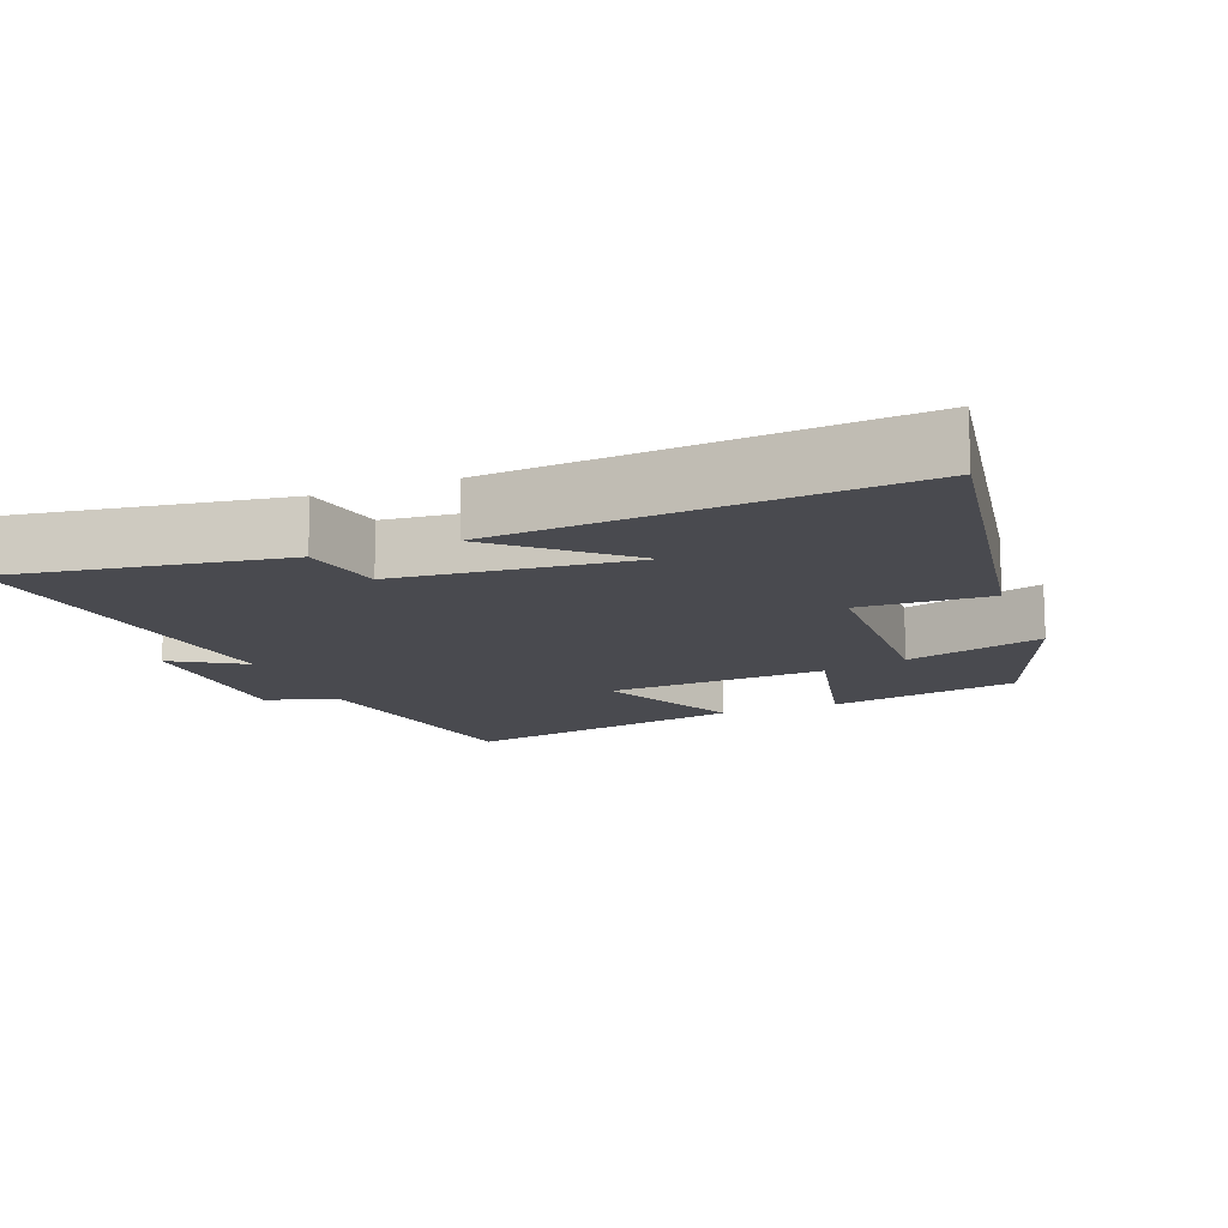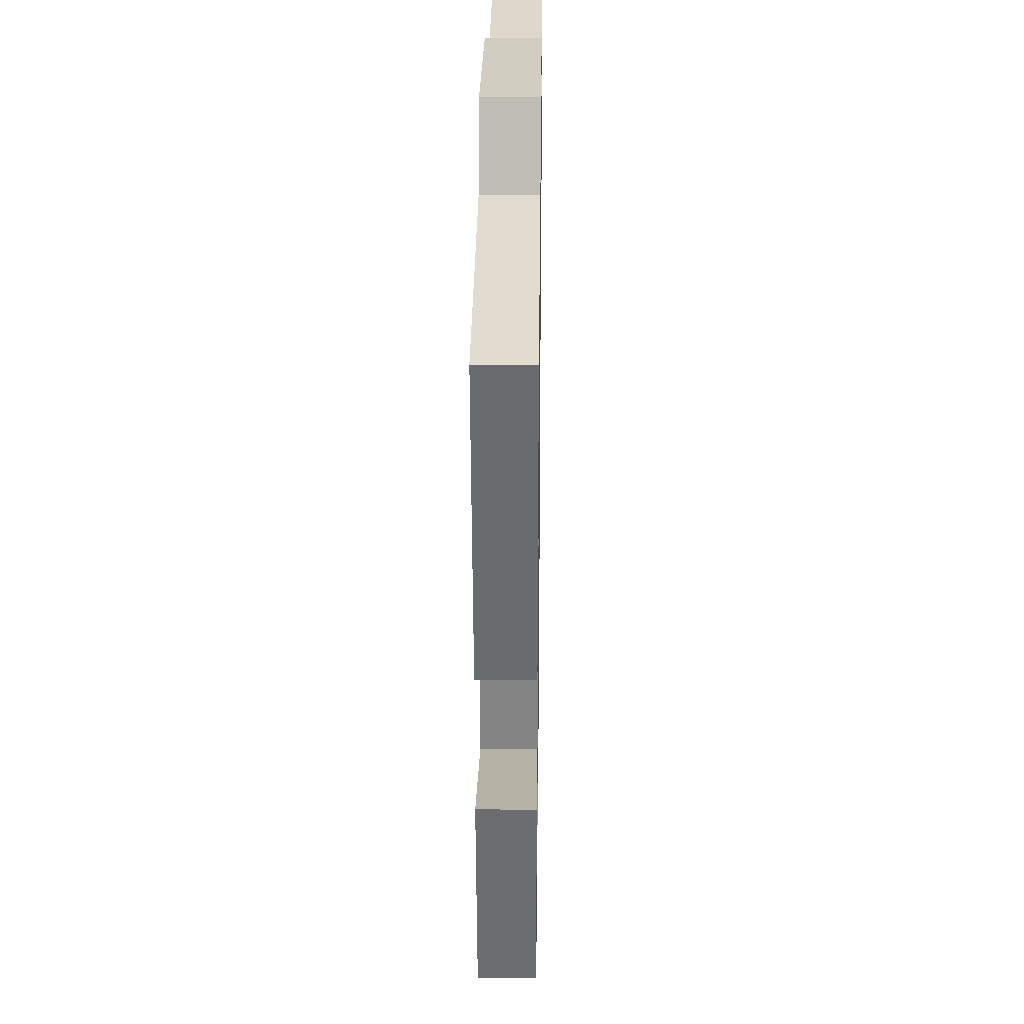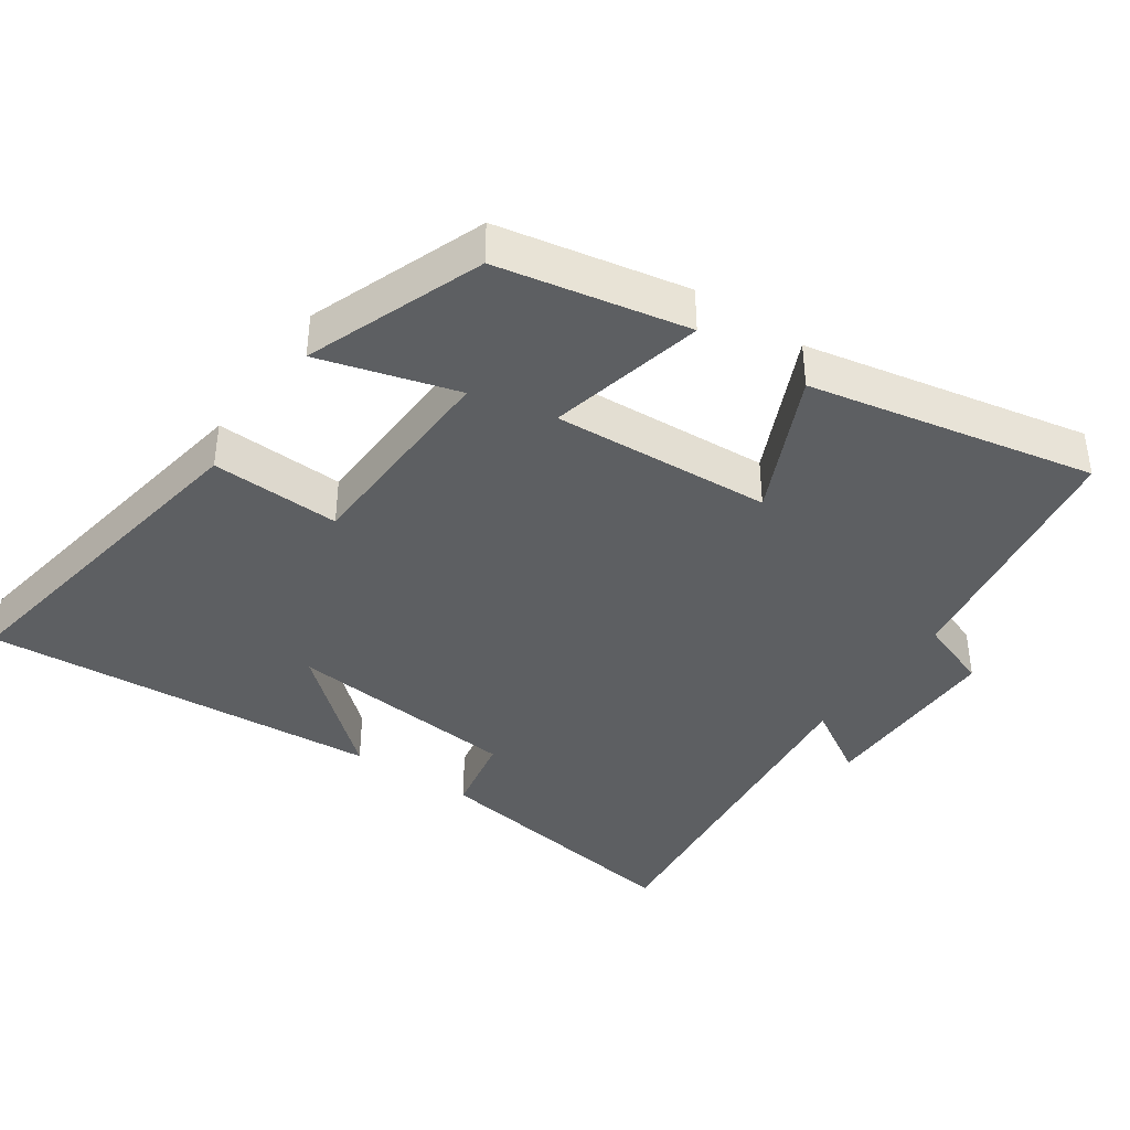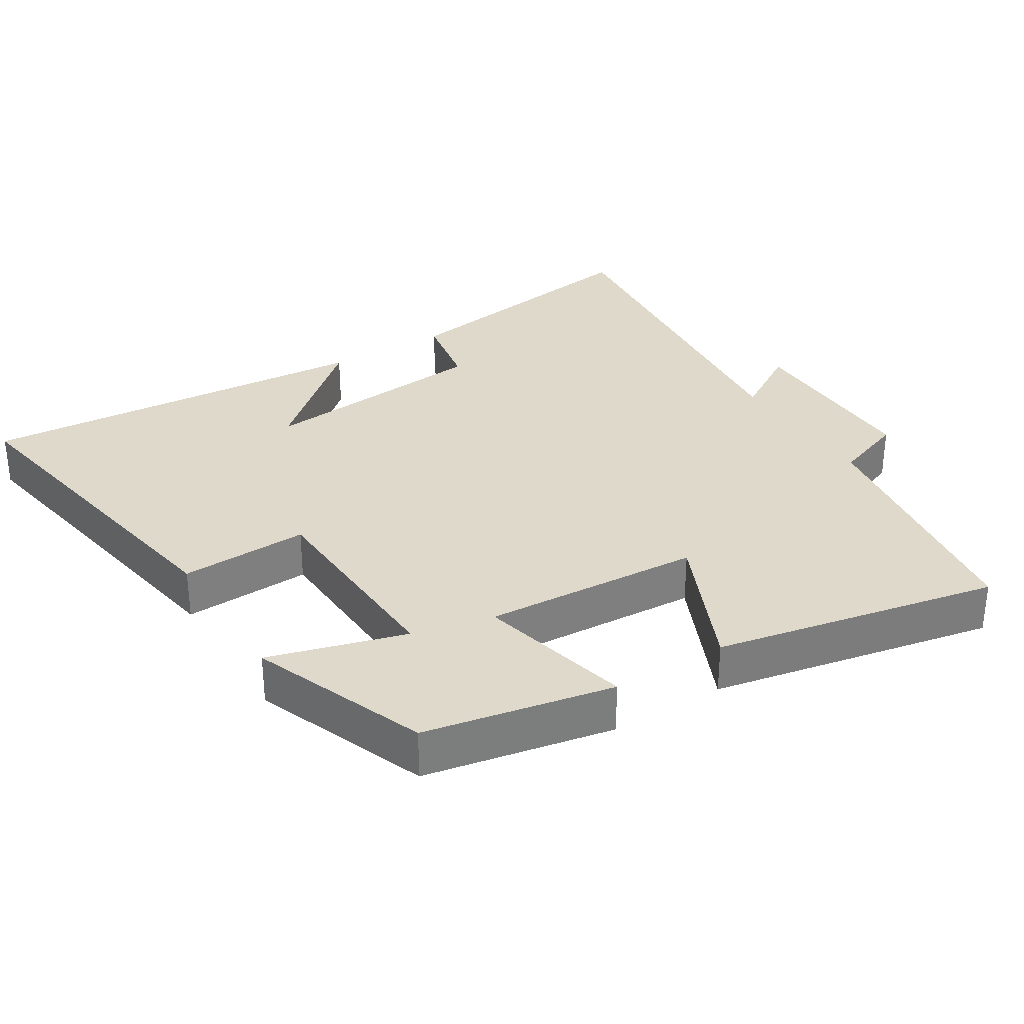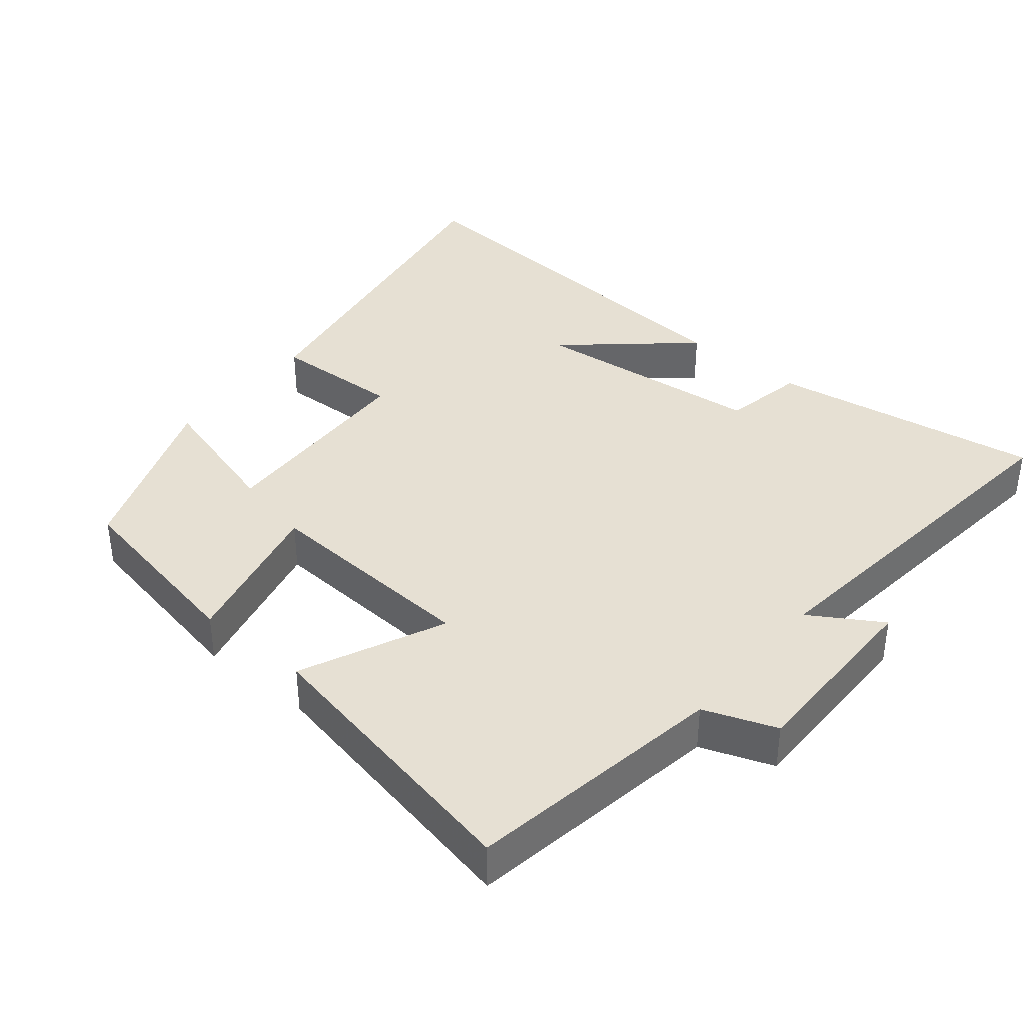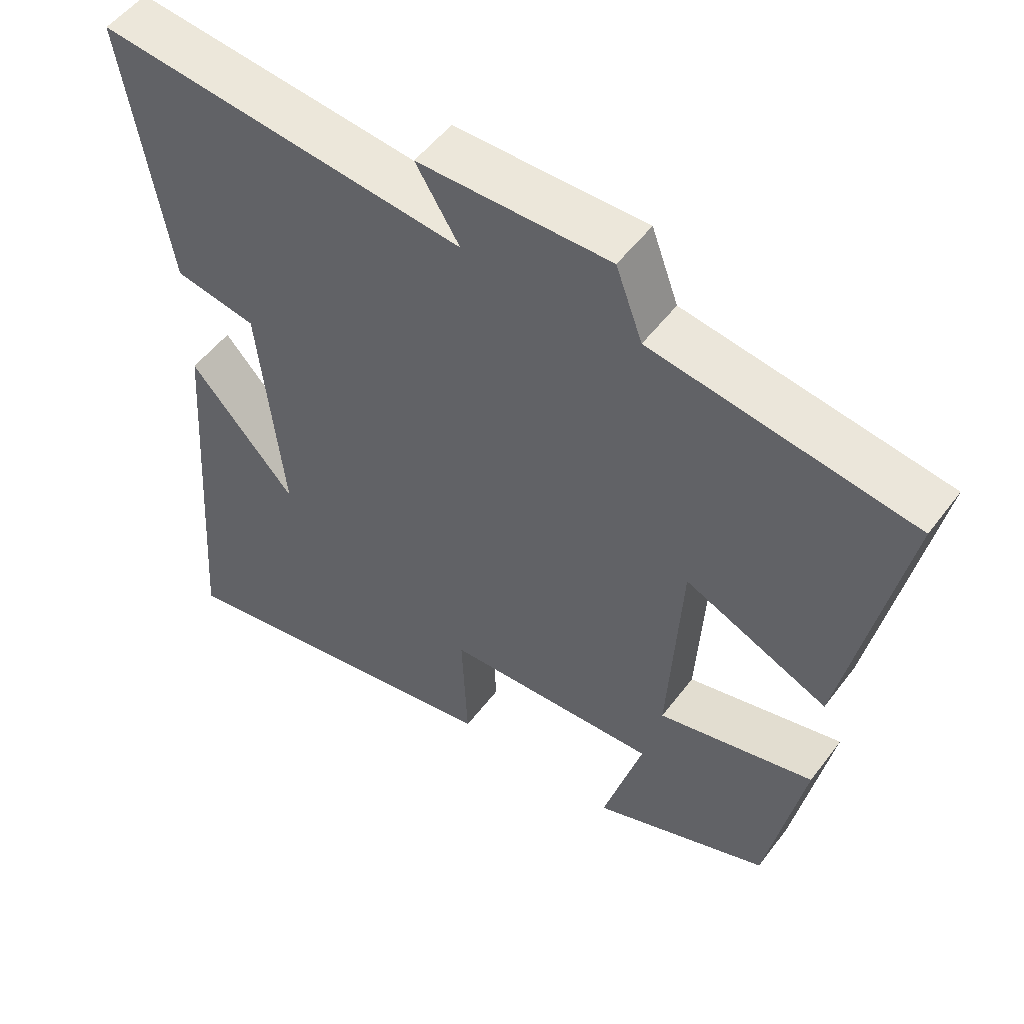
<metadata>
{"format":"obj","ext":"obj","renderer":"f3d","projection":"perspective","resolution":1024,"background":"white","views":[{"elev":-13.5,"azim":111.6,"up":"+Y"},{"elev":25.2,"azim":-89.2,"up":"+Z"},{"elev":-39.6,"azim":-124.4,"up":"+Y"},{"elev":31.7,"azim":-121.9,"up":"+Y"},{"elev":38.3,"azim":-50.4,"up":"+Y"},{"elev":52.3,"azim":-144.1,"up":"+Z"}]}
</metadata>
<code>
v 0.561 0.07 0.557
v 0.5 0.07 0.169
v 0.383 0.07 0.147
v 0.349 0.07 -0.187
v 0.5 0.07 -0.015
v 0.542 0.07 -0.585
v 0.044 0.07 -0.5
v 0.052 0.07 -0.316
v -0.252 0.07 -0.304
v -0.196 0.07 -0.5
v -0.448 0.07 -0.404
v -0.5 0.07 -0.134
v -0.278 0.07 -0.186
v -0.296 0.07 0.126
v -0.5 0.07 0.034
v -0.581 0.07 0.441
v -0.211 0.07 0.5
v -0.173 0.07 0.603
v 0.099 0.07 0.601
v 0.037 0.07 0.5
v 0.561 0 0.557
v 0.5 0 0.169
v 0.383 0 0.147
v 0.349 0 -0.187
v 0.5 0 -0.015
v 0.542 0 -0.585
v 0.044 0 -0.5
v 0.052 0 -0.316
v -0.252 0 -0.304
v -0.196 0 -0.5
v -0.448 0 -0.404
v -0.5 0 -0.134
v -0.278 0 -0.186
v -0.296 0 0.126
v -0.5 0 0.034
v -0.581 0 0.441
v -0.211 0 0.5
v -0.173 0 0.603
v 0.099 0 0.601
v 0.037 0 0.5
f 17 18 19 20
f 15 16 17 20
f 14 15 20 1
f 13 14 1
f 11 12 13
f 9 10 11
f 9 11 13 1
f 6 7 8
f 4 5 6
f 4 6 8
f 3 4 8 9
f 1 2 3
f 1 3 9
f 40 39 38 37
f 40 37 36 35
f 21 40 35 34
f 21 34 33
f 33 32 31
f 31 30 29
f 21 33 31 29
f 28 27 26
f 26 25 24
f 28 26 24
f 29 28 24 23
f 23 22 21
f 29 23 21
f 1 21 22 2
f 2 22 23 3
f 3 23 24 4
f 4 24 25 5
f 5 25 26 6
f 6 26 27 7
f 7 27 28 8
f 8 28 29 9
f 9 29 30 10
f 10 30 31 11
f 11 31 32 12
f 12 32 33 13
f 13 33 34 14
f 14 34 35 15
f 15 35 36 16
f 16 36 37 17
f 17 37 38 18
f 18 38 39 19
f 19 39 40 20
f 20 40 21 1

</code>
